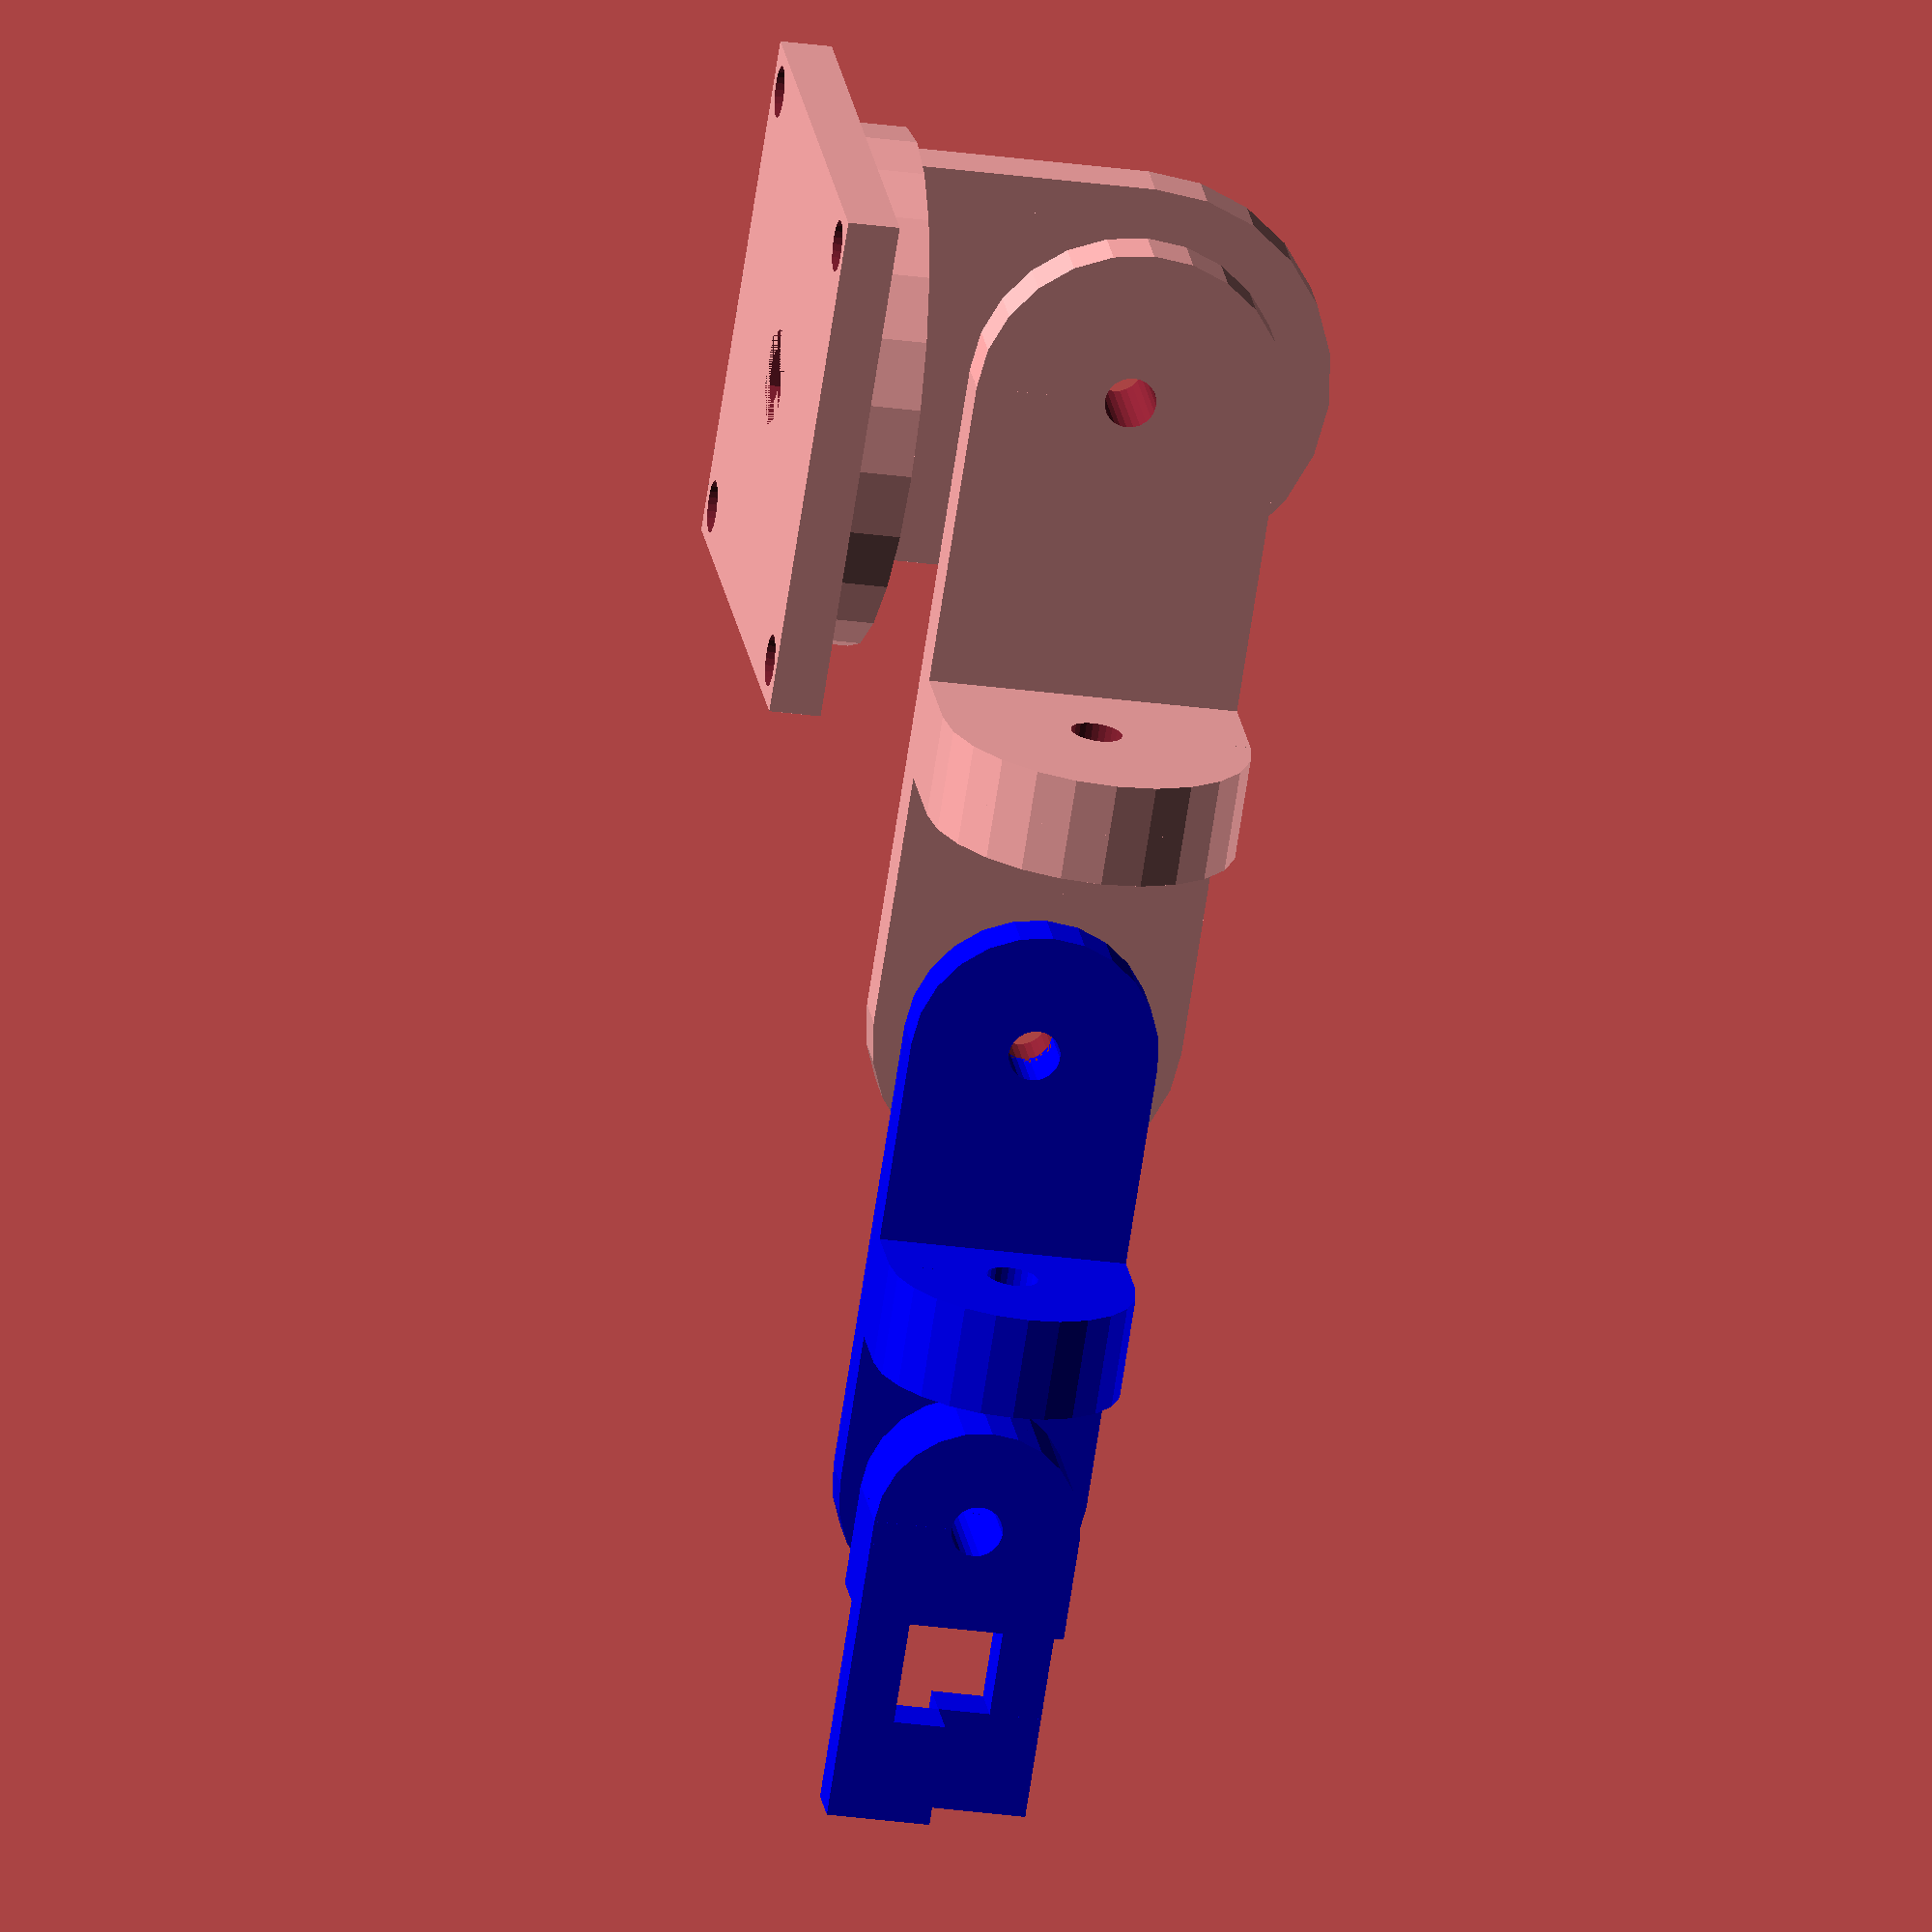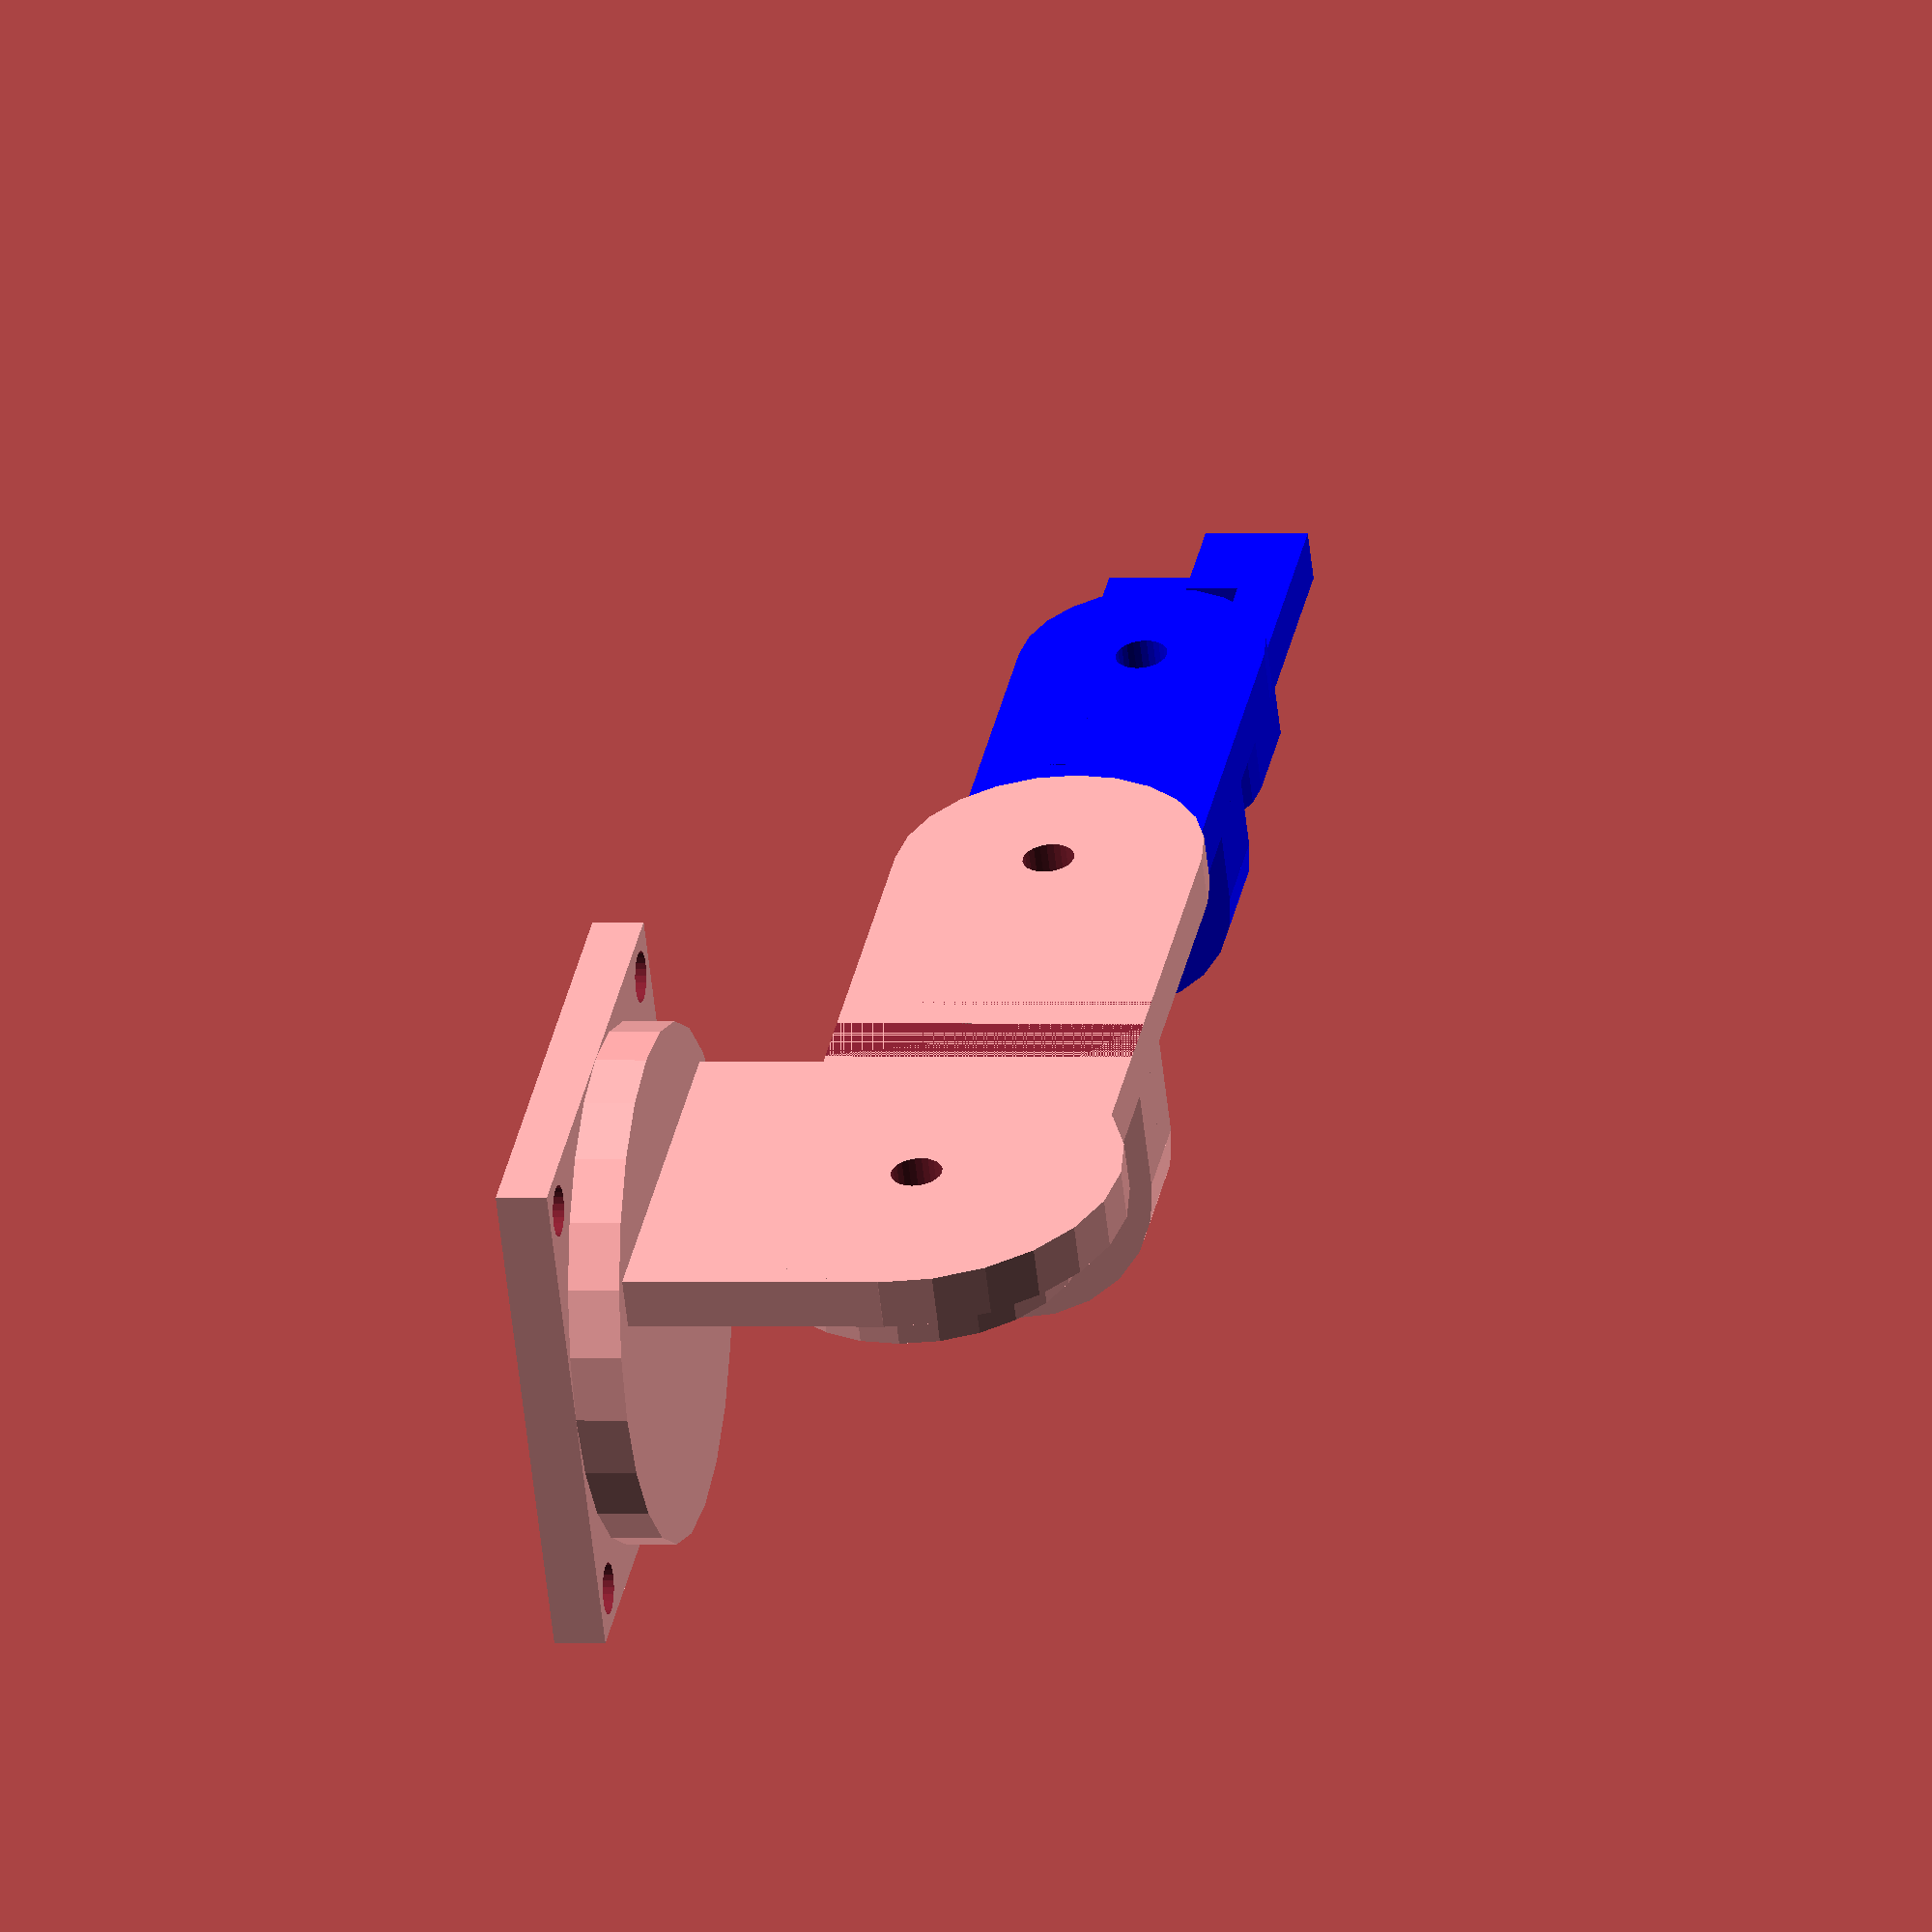
<openscad>
//6 DOF robot generator

//General parameters
$fn=24;
del=1; //small delta
hole=5; //hole diameter in mm
nut_d=10; //corner to corner nut diameter
nut_h=2; //nut thickness
thick=5; //part thickness

//Base params
base_width=50;

//Shoulder params
riser_offset=-10;
riser_space=5;
riser_diam=40;

//Arm params
arm_width=30;
arm_length=30;

//Forearm params
forearm_width=24;
forearm_length=20;

//Hand params
hand_width=20;
hand_length=30;

//Rotations
shoulder_yaw=360*$t; //Shoulder left to right rotation
arm_pitch=180*$t; //arm up down rotation
elbow_roll=90*$t;
forearm_pitch=90*$t;
wrist_roll=90*$t;
hand_pitch=90*$t;
finger_pitch=90*$t;


//Creating the robot arm
base(base_width,thick,1);

//Tests
//bracket(20,20,5,20,20,5);
//bracket(30,10,5,20,30,5);
//make_tombstone(30,10,5);
//make_tombstone(20,30,5);
//arm(30,100,1);

//Base
module base(base_w,base_h,child=0){
    difference(){
        translate([-base_w/2,-base_w/2,0]) cube([base_w,base_w,base_h]);{
            make_hole(hole,base_h);
            cylinder(nut_h,nut_d/2,nut_d/2,$fn=6);
            for(phi=[45,135,225,315])
                rotate([0,0,phi])
                translate([base_w/2*1.2,0,0])
                make_hole(hole,base_h);
        }
    }
    if(child){
        translate([0,0,thick])
        rotate([0,0,shoulder_yaw])
        shoulder(base_width,thick,riser_offset,riser_space,riser_diam,1);
    }
}

//Shoulder
module shoulder(base_w,base_h,riser_offset,riser_space,riser_diam,child=0)
{
    difference(){
        union(){
            cylinder(base_h,base_w/2,base_w/2);
            translate([0,0,base_h])
            rotate([90,0,0])
            translate([-riser_diam/2,0,-base_h/2+riser_offset]){
                cube([riser_diam,riser_diam/2+riser_space,base_h]);
                translate([riser_diam/2,riser_diam/2+riser_space,0])
                cylinder(base_h,riser_diam/2,riser_diam/2);
            }
        }
        union(){
            make_hole(hole,base_h);
            translate([0,0,base_h+riser_space+riser_diam/2]){
                rotate([90,0,0])
                make_hole(hole,riser_offset+base_h/2);
                rotate([-90,0,0])
                make_hole(hole,-riser_offset+base_h/2);
            }
        }
    }
    if(child){
        translate([0,-riser_offset-thick/2,thick+riser_space+riser_diam/2])
        rotate([90,0,0])
        rotate([0,0,arm_pitch])
        arm(arm_width,arm_length,1);
    }
}

module arm(width,length,child=0){
    bracket(width,length,thick,width,width/2,thick);
    if(child){
        translate([length+thick,0,width/2])
        rotate([0,90,0])
        rotate([0,0,elbow_roll])
        //cylinder(10,0,5);
        elbow(width,length,1);
    }
}

module elbow(width,length,child=0){
    bracket(width,width/2-thick,thick,width,length,thick);
    if(child){
        translate([width/2-thick,0,length])
        rotate([0,-90,0])
        rotate([0,0,forearm_pitch]) color("blue")
        //cylinder(10,0,5);
        forearm(forearm_width,forearm_length,1);
    }
}

module forearm(width,length,child=0){
    bracket(width,length,thick,width,width/2,thick);
    if(child){
        translate([length+thick,0,width/2])
        rotate([0,90,0])
        rotate([0,0,wrist_roll])
        //cylinder(10,0,5);
        wrist(width,length,1);
    }
}

module wrist(width,length,child=0){
    bracket(width,width/2-thick,thick,width,length,thick);
    if(child){
        translate([width/2-thick,0,length])
        rotate([0,-90,0]){
            //cylinder(10,0,5);
            rotate([0,0,hand_pitch])
            hand(hand_width,hand_length);
            translate([0,0,thick*2])
            rotate([180,0,0])
            rotate([0,0,finger_pitch])
            hand(hand_width,hand_length);
        }
    }
}

module hand(width,length){
    finger_start=width/2;
    finger_gap=(length-finger_start)/2;
    finger_tip=length-finger_start-finger_gap;
    difference(){
        make_tombstone(width,length,thick);
        union(){
            translate([  finger_start              ,-width/2-1    ,-1])
            cube([       finger_gap                ,width*0.75+1  ,thick+2]);
            translate([  finger_start+finger_gap-1 ,-width/2-1    ,-1])
            cube([       finger_tip+2              ,width/2+1     ,thick+2]);
        }
    }
}
module make_hole(w,h){
    translate([0,0,-del])
    cylinder(h+2*del,w/2,w/2);
}

module bracket(base_w,base_l,base_t,riser_w,riser_l,riser_t){
    make_tombstone(base_w,base_l+riser_t,base_t);
    translate([base_l,0,riser_l])
    rotate([0,90,0])
    make_tombstone(riser_w,riser_l,riser_t);
}

module make_tombstone(w,l,t){
    difference(){
        union(){
            cylinder(t,d=w);
            translate([0,-w/2,0])
            cube([l,w,t]);
        }
        union(){
            make_hole(hole,thick);
            translate([l,-w/2-1,-1]) cube([w-l,w+2,t+2]);
        }
    }
}
</openscad>
<views>
elev=209.4 azim=220.7 roll=281.5 proj=o view=solid
elev=179.4 azim=148.8 roll=257.5 proj=o view=wireframe
</views>
